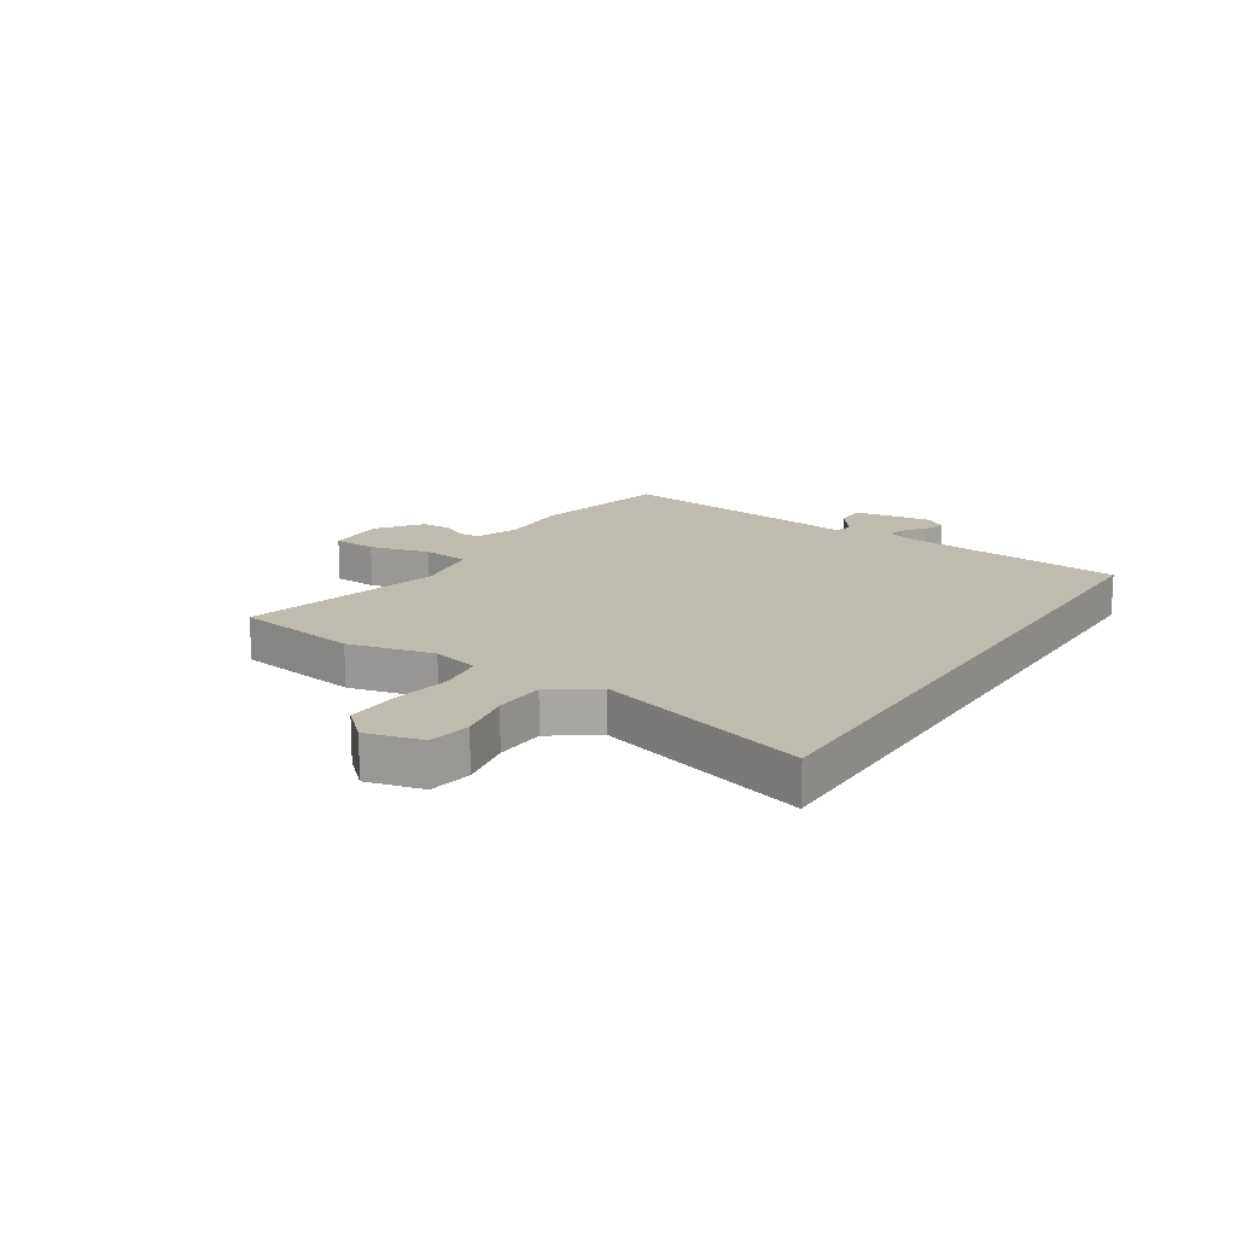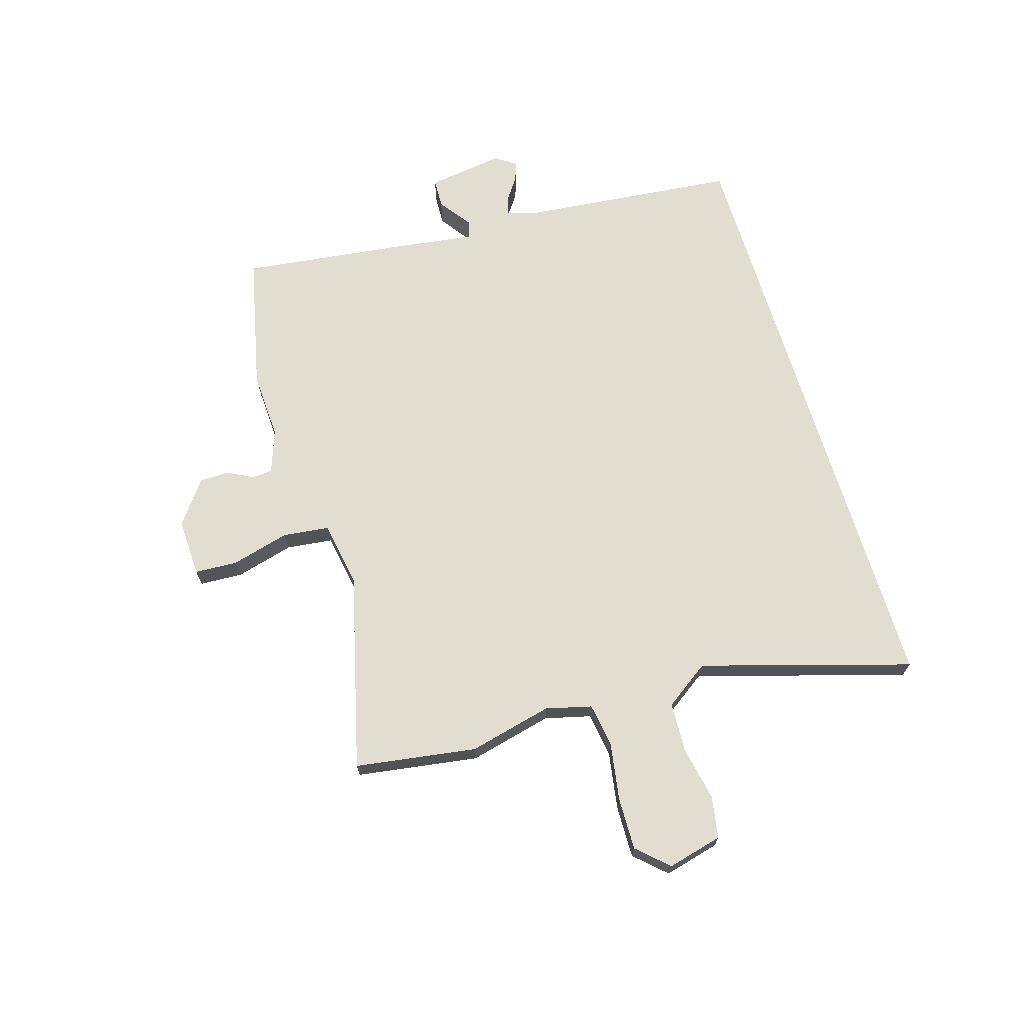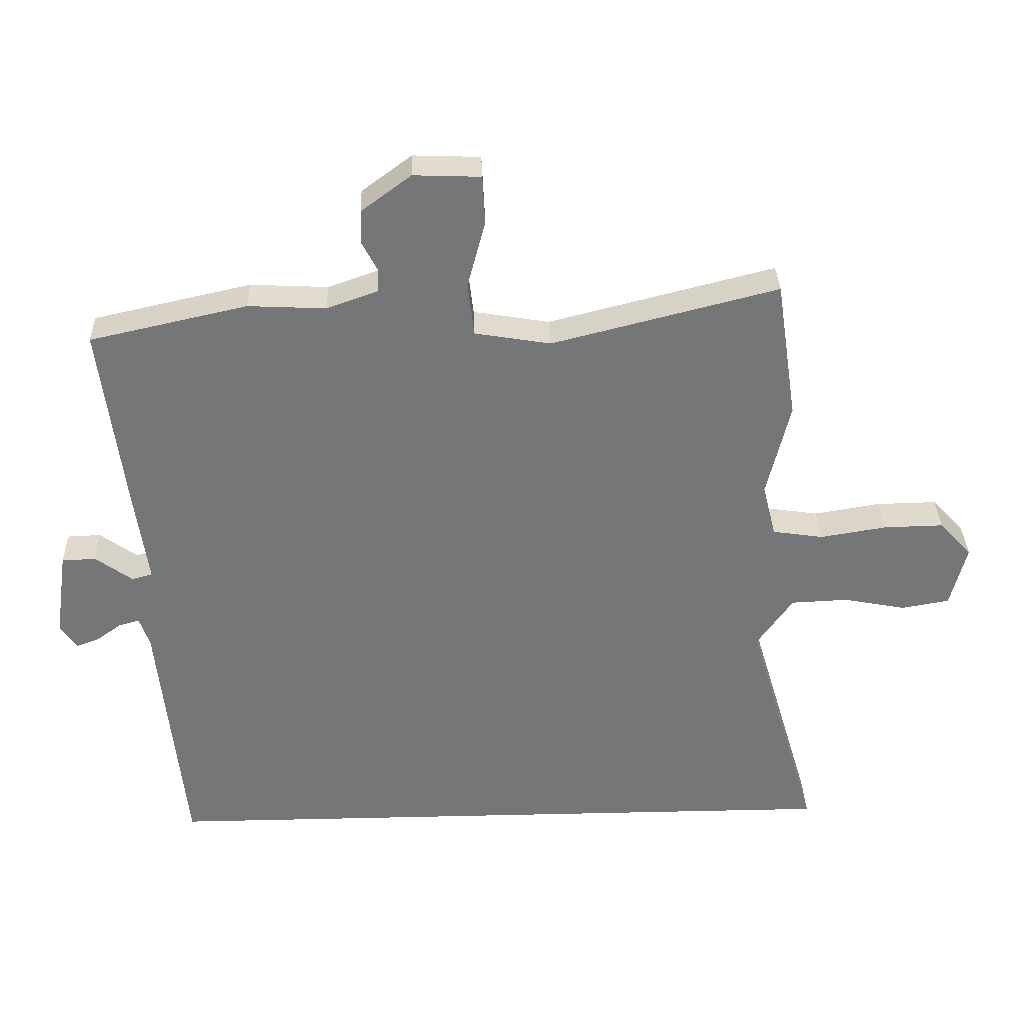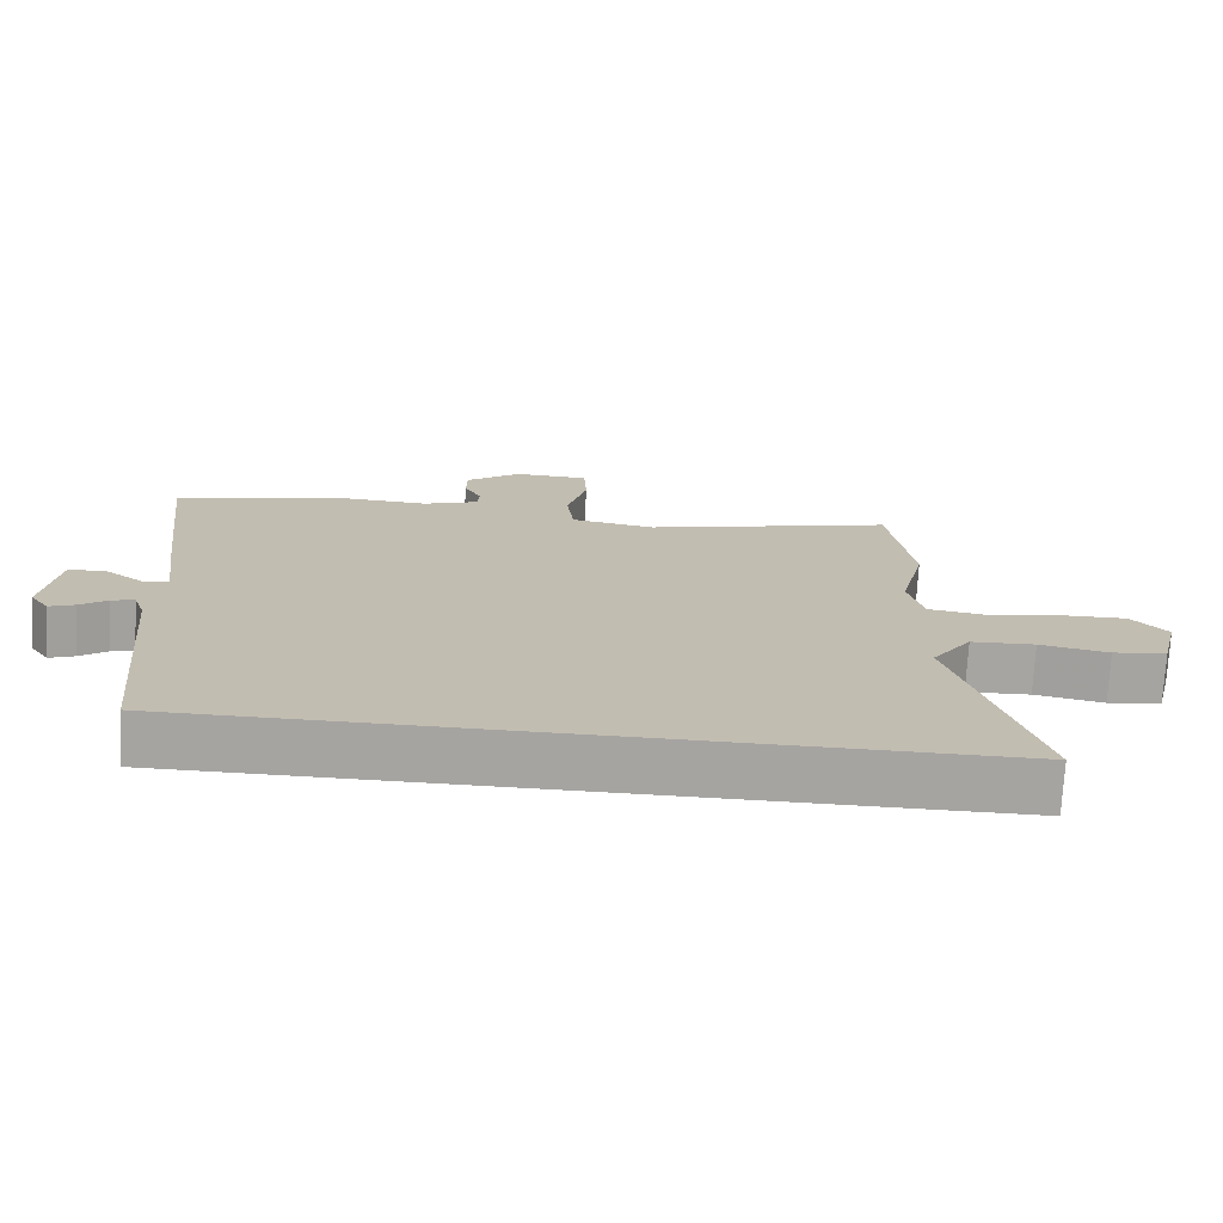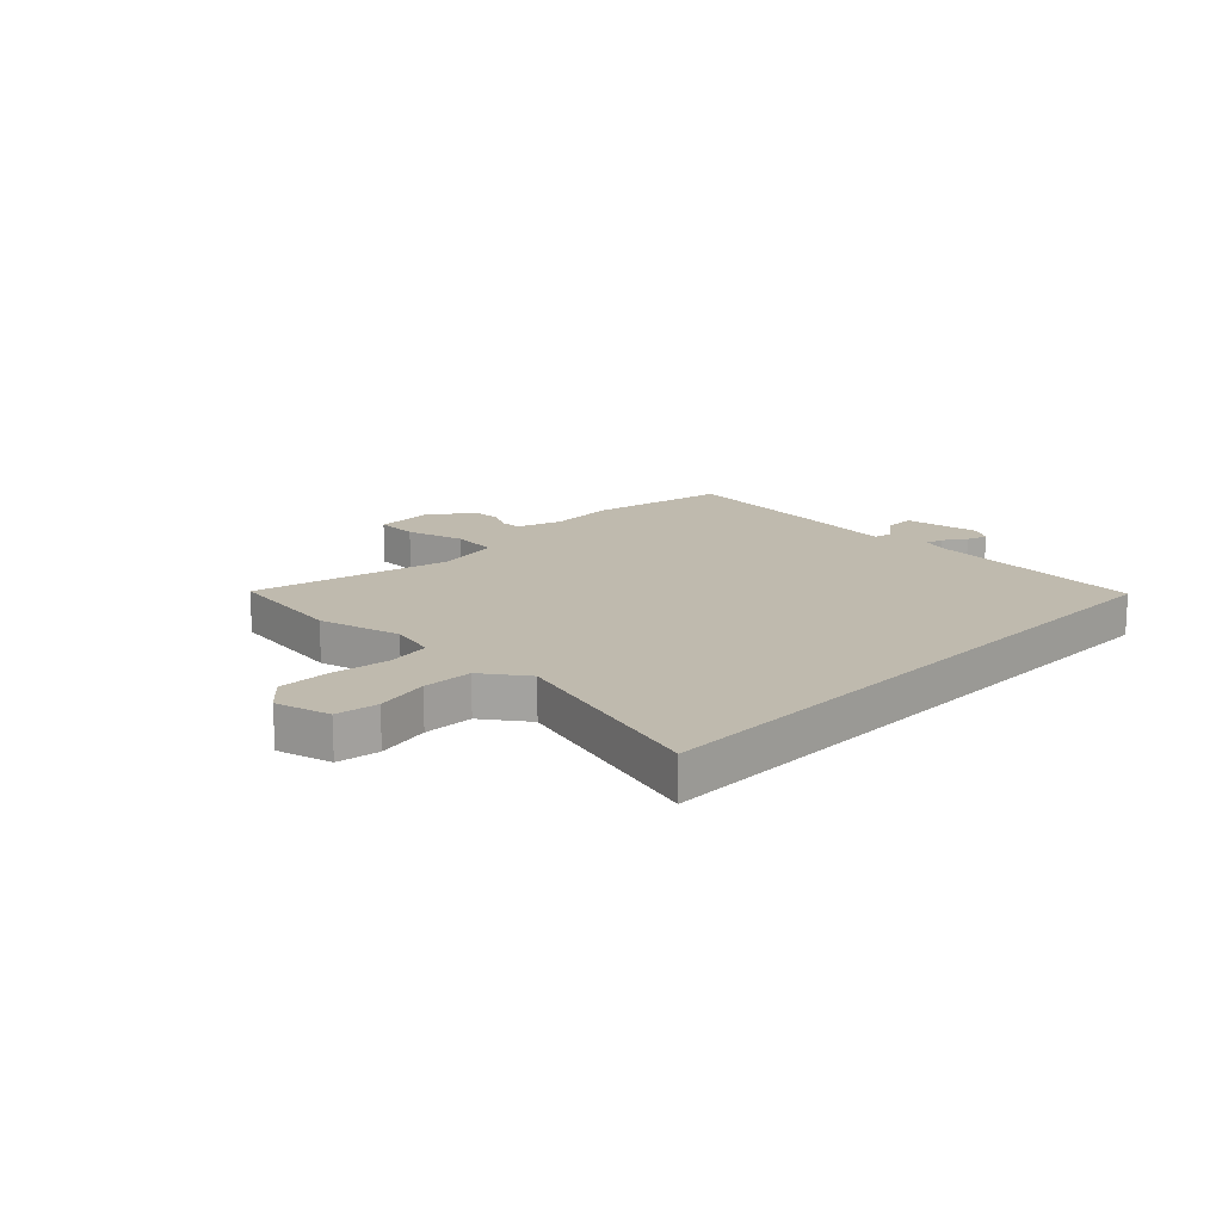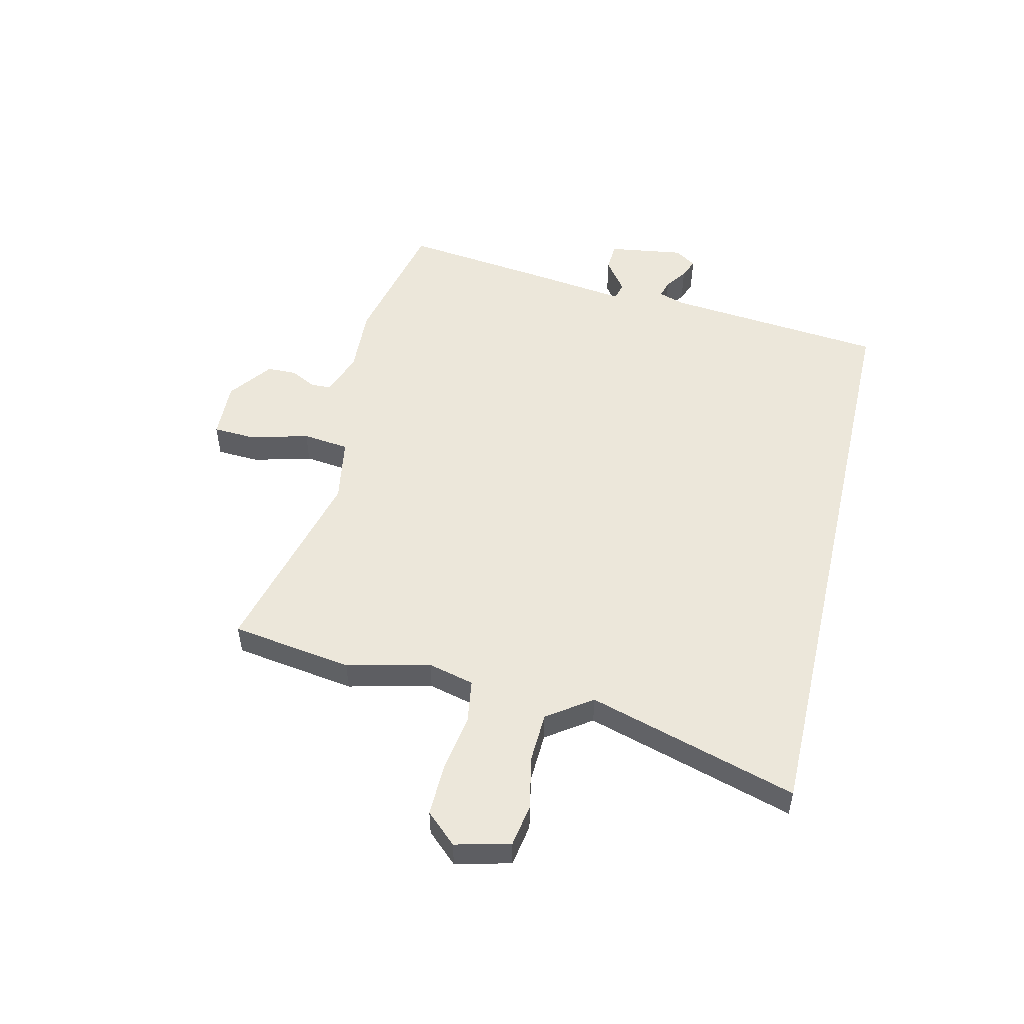
<metadata>
{"format":"obj","ext":"obj","renderer":"f3d","projection":"perspective","resolution":1024,"background":"white","views":[{"elev":16.1,"azim":122.8,"up":"+Y"},{"elev":68.8,"azim":73.1,"up":"+Y"},{"elev":33.5,"azim":-1.8,"up":"+Z"},{"elev":-73.5,"azim":-3.2,"up":"+Z"},{"elev":15.7,"azim":133.7,"up":"+Y"},{"elev":51.4,"azim":103.1,"up":"+Y"}]}
</metadata>
<code>
v 0.492 0.07 0.554
v 0.525 0.07 0.335
v 0.489 0.07 0.185
v 0.51 0.07 0.102
v 0.59 0.07 0.09
v 0.694 0.07 0.107
v 0.788 0.07 0.109
v 0.839 0.07 0.054
v 0.814 0.07 -0.045
v 0.738 0.07 -0.058
v 0.641 0.07 -0.039
v 0.551 0.07 -0.043
v 0.495 0.07 -0.123
v 0.607 0.07 -0.5
v -0.493 0.07 -0.5
v -0.533 0.07 -0.102
v -0.549 0.07 -0.055
v -0.581 0.07 -0.064
v -0.62 0.07 -0.092
v -0.656 0.07 -0.106
v -0.682 0.07 -0.068
v -0.662 0.07 0.07
v -0.609 0.07 0.072
v -0.551 0.07 0.03
v -0.519 0.07 0.039
v -0.54 0.07 0.193
v -0.576 0.07 0.483
v -0.33 0.07 0.538
v -0.208 0.07 0.532
v -0.129 0.07 0.56
v -0.127 0.07 0.597
v -0.151 0.07 0.643
v -0.15 0.07 0.696
v -0.072 0.07 0.754
v 0.033 0.07 0.75
v 0.037 0.07 0.673
v 0.009 0.07 0.568
v 0.019 0.07 0.484
v 0.138 0.07 0.464
v 0.492 0 0.554
v 0.525 0 0.335
v 0.489 0 0.185
v 0.51 0 0.102
v 0.59 0 0.09
v 0.694 0 0.107
v 0.788 0 0.109
v 0.839 0 0.054
v 0.814 0 -0.045
v 0.738 0 -0.058
v 0.641 0 -0.039
v 0.551 0 -0.043
v 0.495 0 -0.123
v 0.607 0 -0.5
v -0.493 0 -0.5
v -0.533 0 -0.102
v -0.549 0 -0.055
v -0.581 0 -0.064
v -0.62 0 -0.092
v -0.656 0 -0.106
v -0.682 0 -0.068
v -0.662 0 0.07
v -0.609 0 0.072
v -0.551 0 0.03
v -0.519 0 0.039
v -0.54 0 0.193
v -0.576 0 0.483
v -0.33 0 0.538
v -0.208 0 0.532
v -0.129 0 0.56
v -0.127 0 0.597
v -0.151 0 0.643
v -0.15 0 0.696
v -0.072 0 0.754
v 0.033 0 0.75
v 0.037 0 0.673
v 0.009 0 0.568
v 0.019 0 0.484
v 0.138 0 0.464
f 35 36 37
f 34 35 37
f 33 34 37
f 32 33 37
f 31 32 37
f 30 31 37 38
f 29 30 38
f 28 29 38
f 27 28 38
f 26 27 38
f 25 26 38
f 22 23 24
f 21 22 24
f 20 21 24
f 19 20 24
f 18 19 24
f 17 18 24 25
f 25 38 39
f 17 25 39
f 16 17 39
f 15 16 39
f 14 15 39
f 13 14 39
f 9 10 11
f 8 9 11
f 7 8 11
f 6 7 11
f 5 6 11
f 4 5 11 12
f 39 1 2 3
f 39 3 4
f 4 12 13 39
f 76 75 74
f 76 74 73
f 76 73 72
f 76 72 71
f 76 71 70
f 77 76 70 69
f 77 69 68
f 77 68 67
f 77 67 66
f 77 66 65
f 77 65 64
f 63 62 61
f 63 61 60
f 63 60 59
f 63 59 58
f 63 58 57
f 64 63 57 56
f 78 77 64
f 78 64 56
f 78 56 55
f 78 55 54
f 78 54 53
f 78 53 52
f 50 49 48
f 50 48 47
f 50 47 46
f 50 46 45
f 50 45 44
f 51 50 44 43
f 42 41 40 78
f 43 42 78
f 78 52 51 43
f 1 40 41 2
f 2 41 42 3
f 3 42 43 4
f 4 43 44 5
f 5 44 45 6
f 6 45 46 7
f 7 46 47 8
f 8 47 48 9
f 9 48 49 10
f 10 49 50 11
f 11 50 51 12
f 12 51 52 13
f 13 52 53 14
f 14 53 54 15
f 15 54 55 16
f 16 55 56 17
f 17 56 57 18
f 18 57 58 19
f 19 58 59 20
f 20 59 60 21
f 21 60 61 22
f 22 61 62 23
f 23 62 63 24
f 24 63 64 25
f 25 64 65 26
f 26 65 66 27
f 27 66 67 28
f 28 67 68 29
f 29 68 69 30
f 30 69 70 31
f 31 70 71 32
f 32 71 72 33
f 33 72 73 34
f 34 73 74 35
f 35 74 75 36
f 36 75 76 37
f 37 76 77 38
f 38 77 78 39
f 39 78 40 1

</code>
